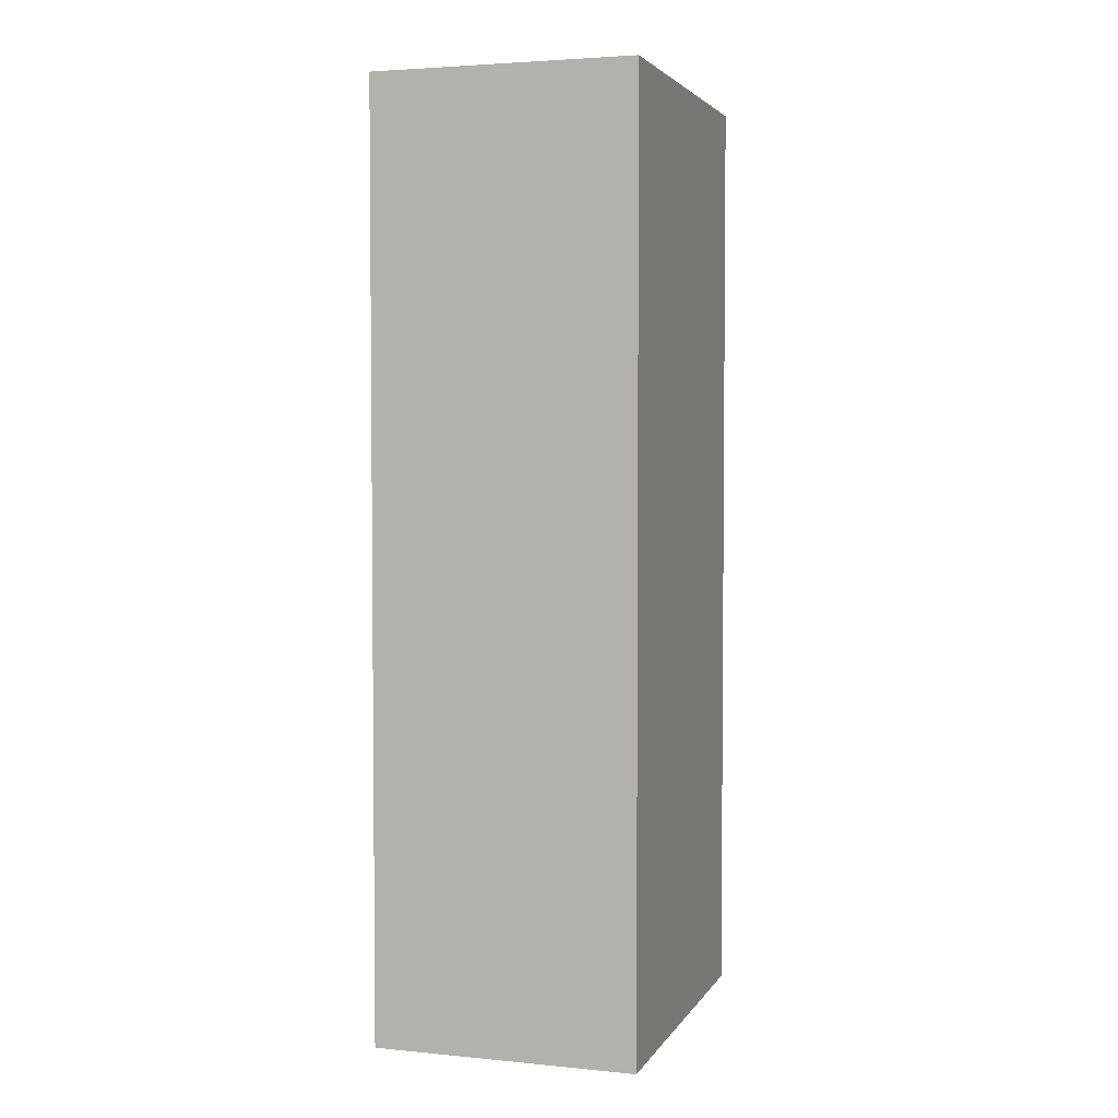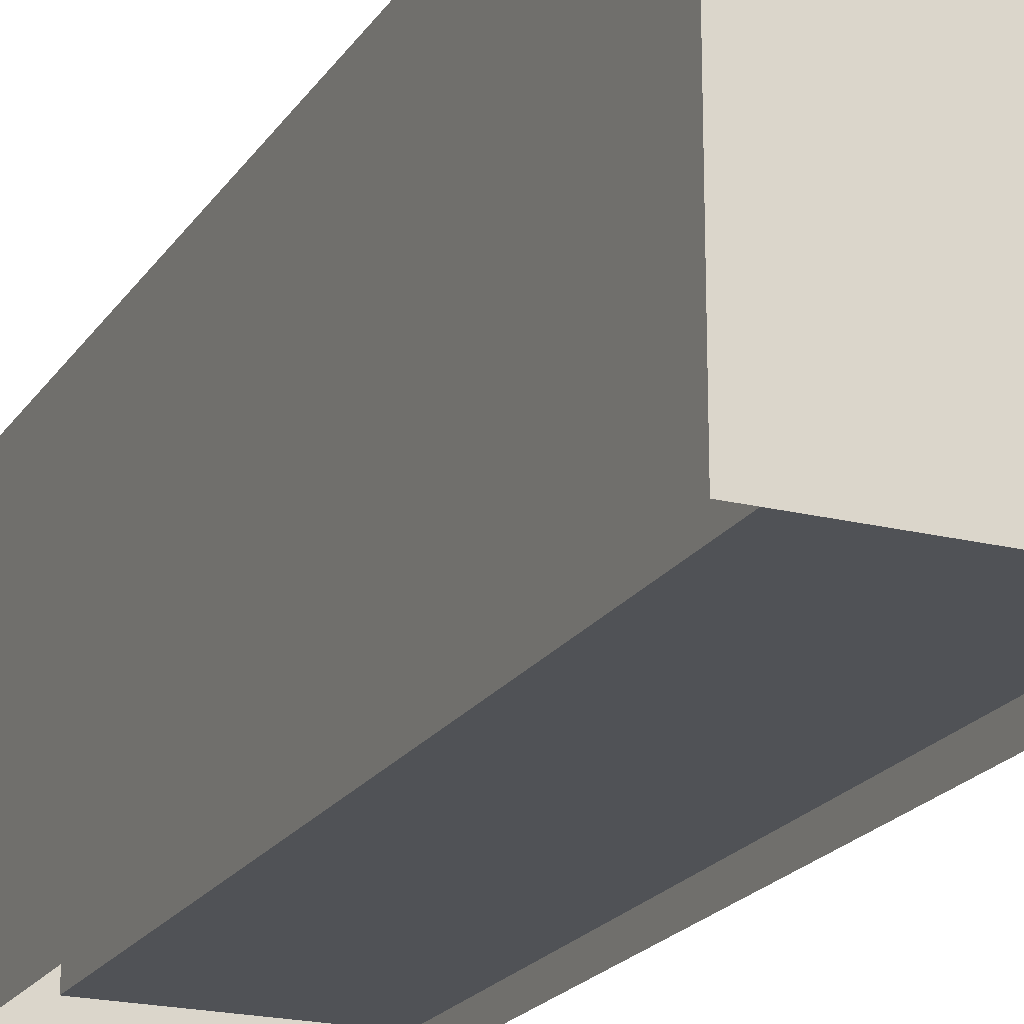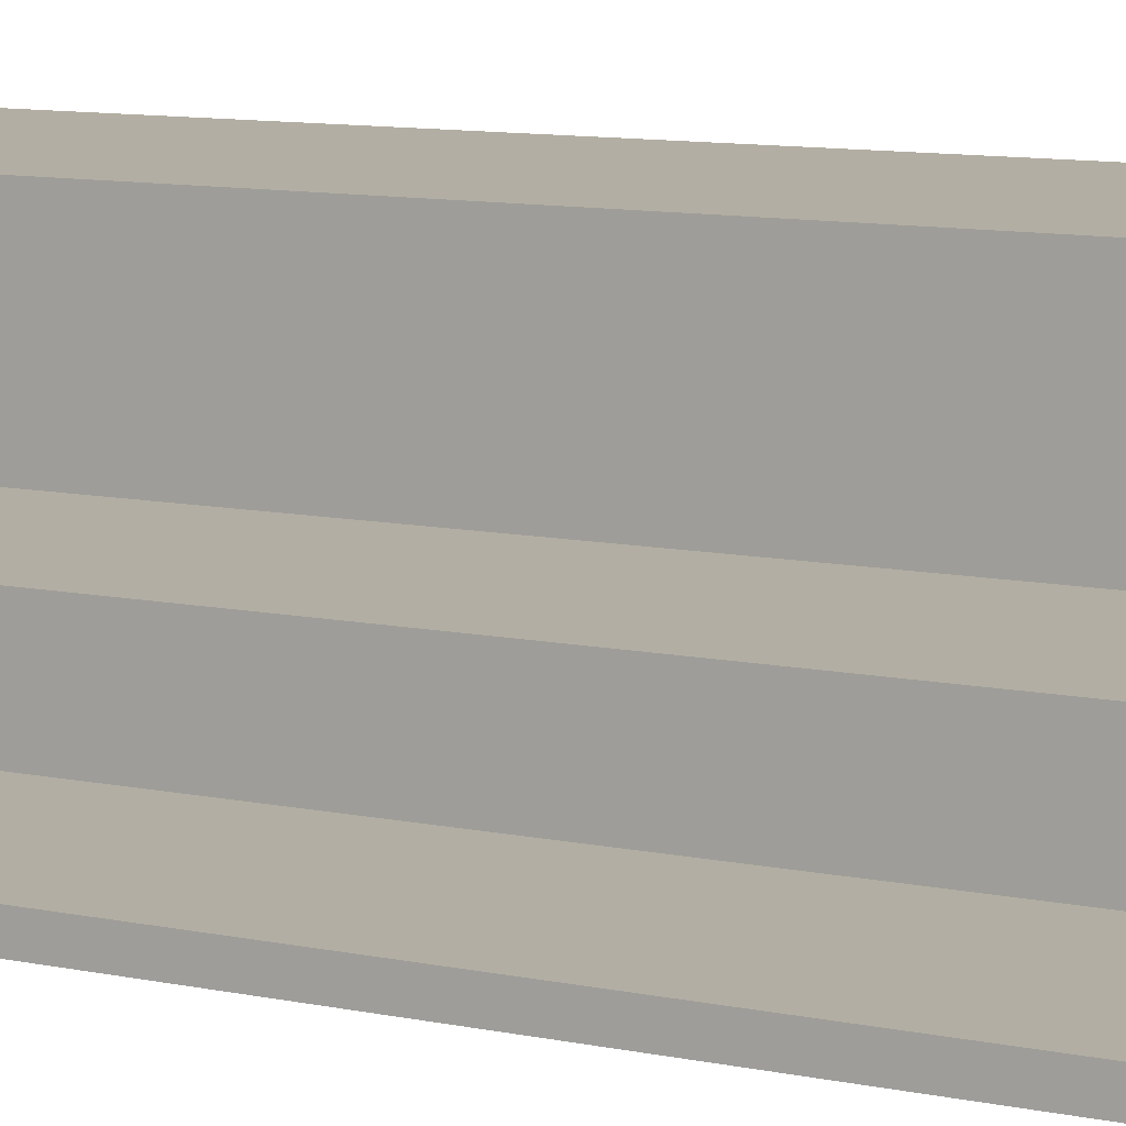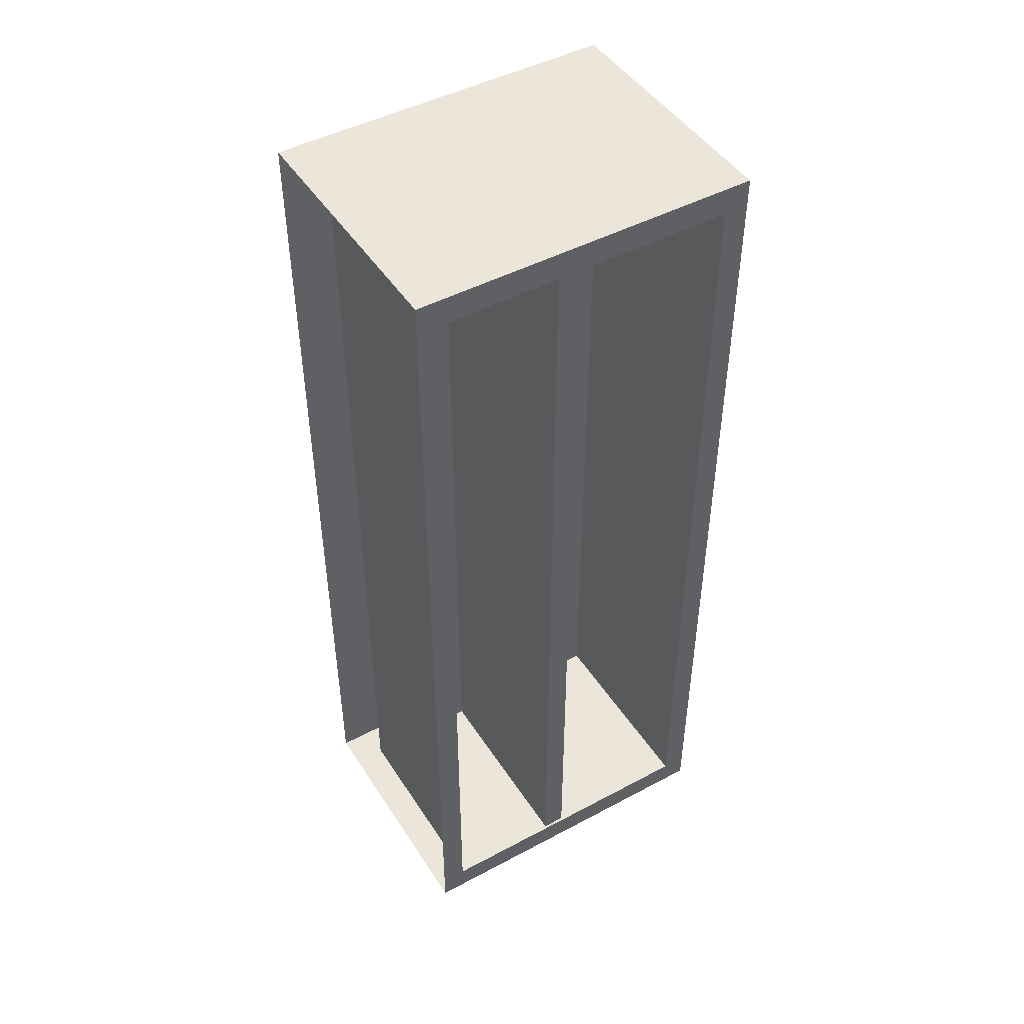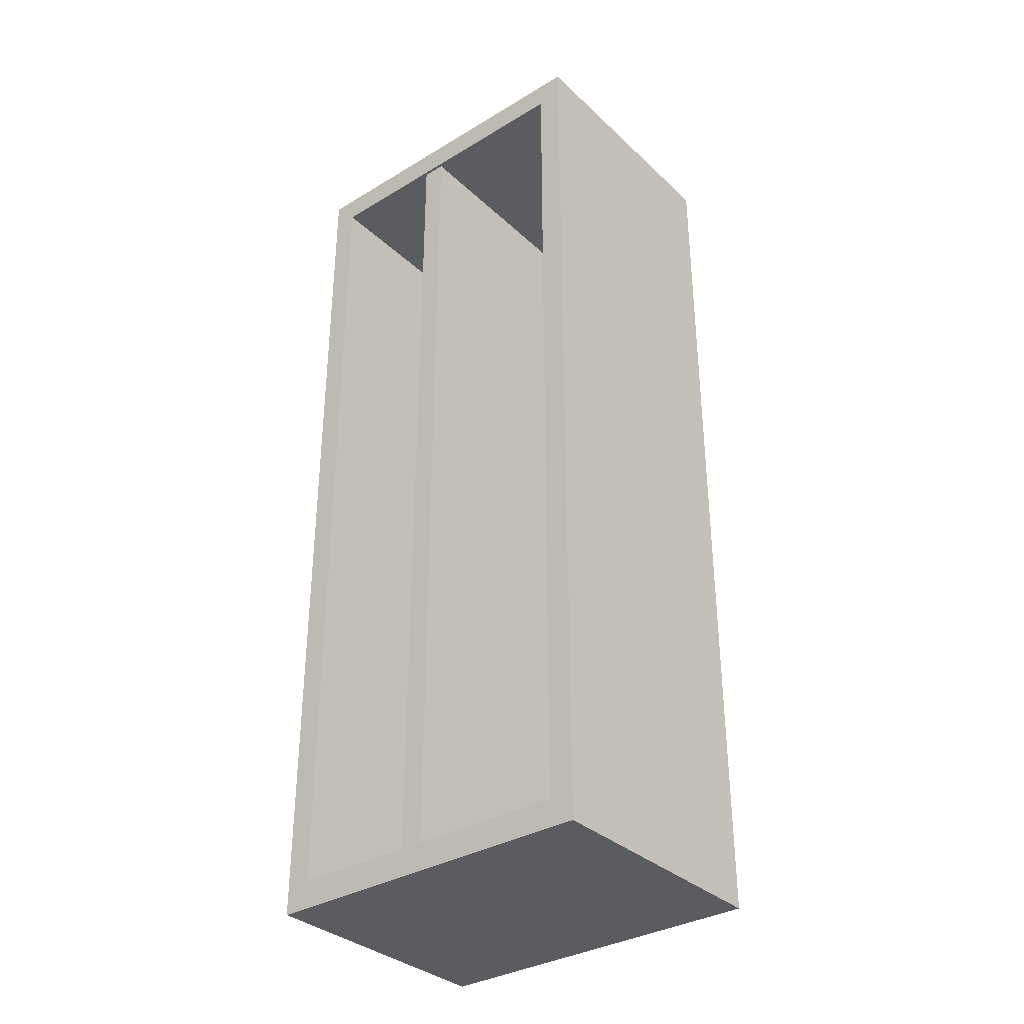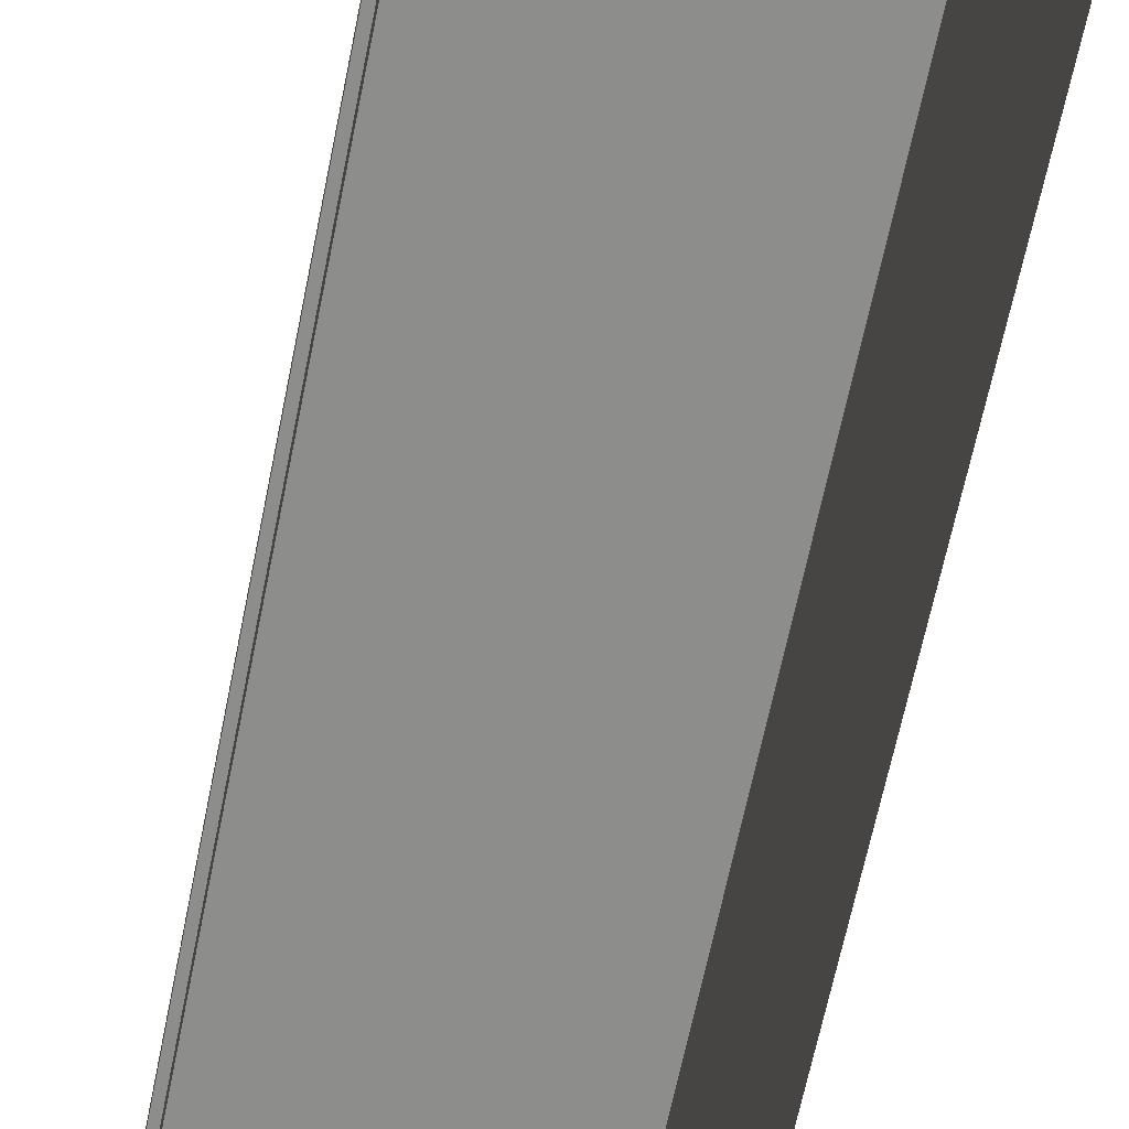
<metadata>
{"format":"obj","ext":"obj","renderer":"f3d","projection":"perspective","resolution":1024,"background":"white","views":[{"elev":3.5,"azim":-162.3,"up":"+Z"},{"elev":-20.6,"azim":-24.2,"up":"+Y"},{"elev":11.0,"azim":116.4,"up":"+Y"},{"elev":46.9,"azim":58.8,"up":"+Z"},{"elev":-34.1,"azim":129.1,"up":"+Z"},{"elev":-64.4,"azim":168.6,"up":"+Y"}]}
</metadata>
<code>
g Kommode_Kommode_Korpus
v -0.45 -0 1.6
v -0.45 1.2 1.6
v -0.45 1.2 -1.6
v -0.45 0 -1.6
v 0.45 1.2 -1.6
v 0.45 0 -1.6
v 0.45 1.114 -1.504
v 0.45 1.114 1.504
v -0.272 1.114 1.504
v -0.272 1.114 -1.504
v 0.45 -0 1.6
v 0.45 1.2 1.6
v 0.45 0.08645 -1.504
v 0.45 0.08645 1.504
v -0.272 0.08645 -1.504
v -0.272 0.08645 1.504
v 0.44 0.5 -1.506
v 0.44 0.58 -1.506
v 0.44 0.58 1.506
v 0.44 0.5 1.506
v -0.2832 0.5 -1.506
v -0.2832 0.5 1.506
v -0.2832 0.58 -1.506
v -0.2832 0.58 1.506
f 1 2 3 4
f 4 3 5 6
f 7 8 9 10
f 11 12 2 1
f 5 3 2 12
f 7 13 6 5
f 13 14 11 6
f 8 7 5 12
f 14 8 12 11
f 15 10 9 16
f 13 7 10 15
f 8 14 16 9
f 14 13 15 16
f 17 18 19 20
f 21 17 20 22
f 18 23 24 19

</code>
